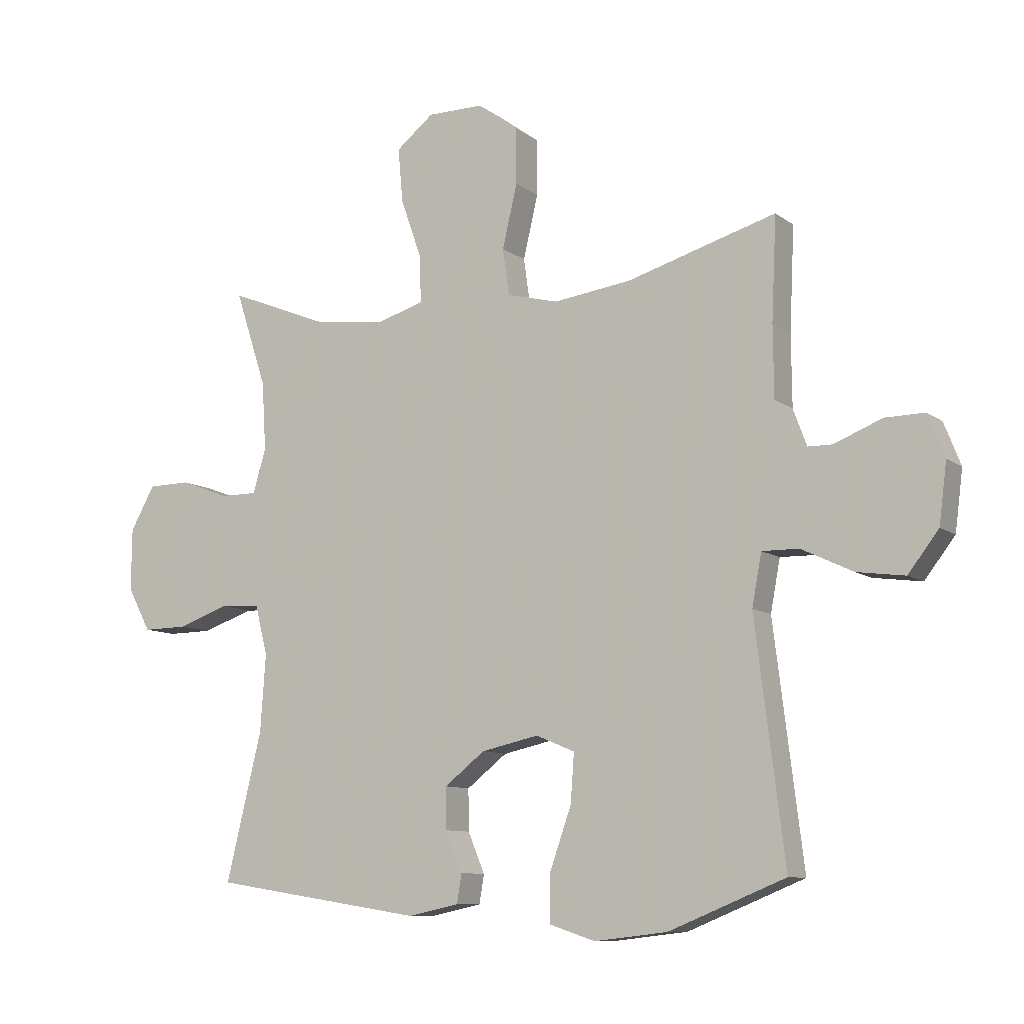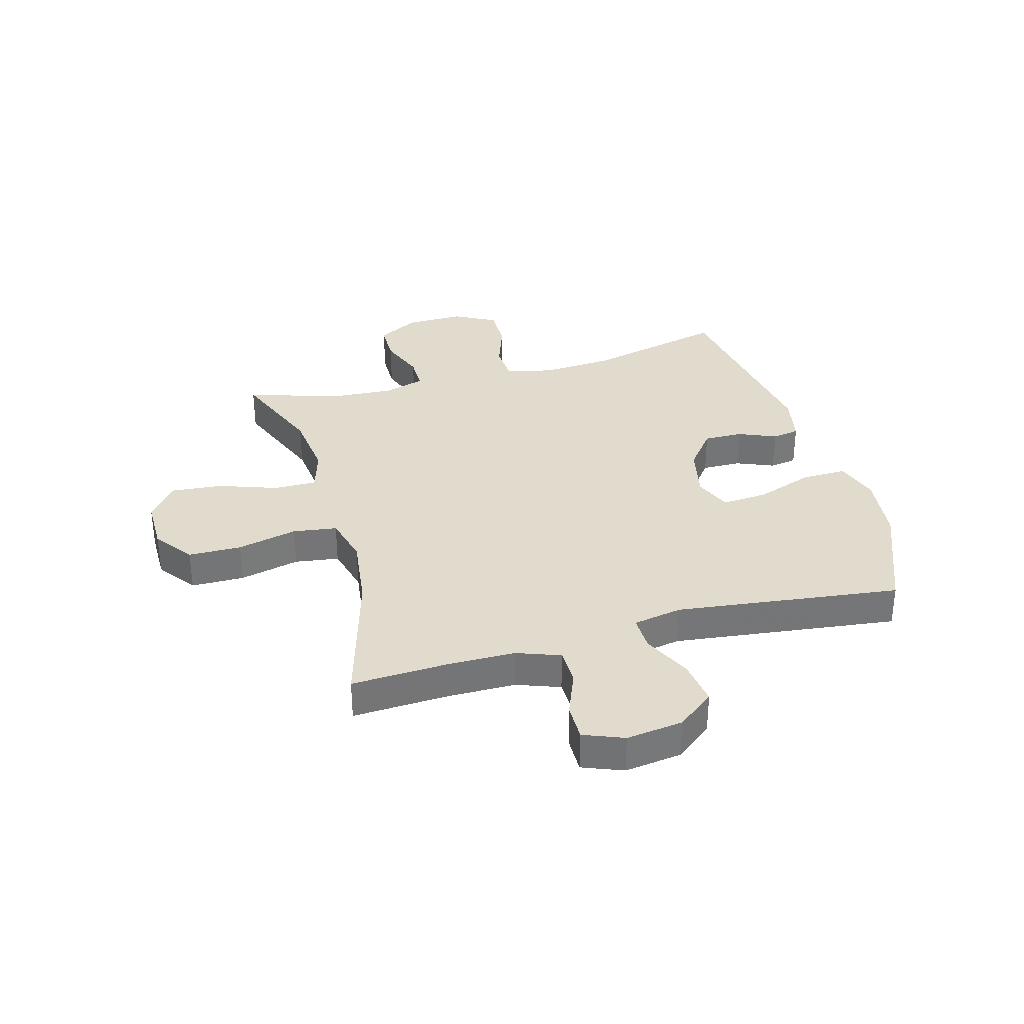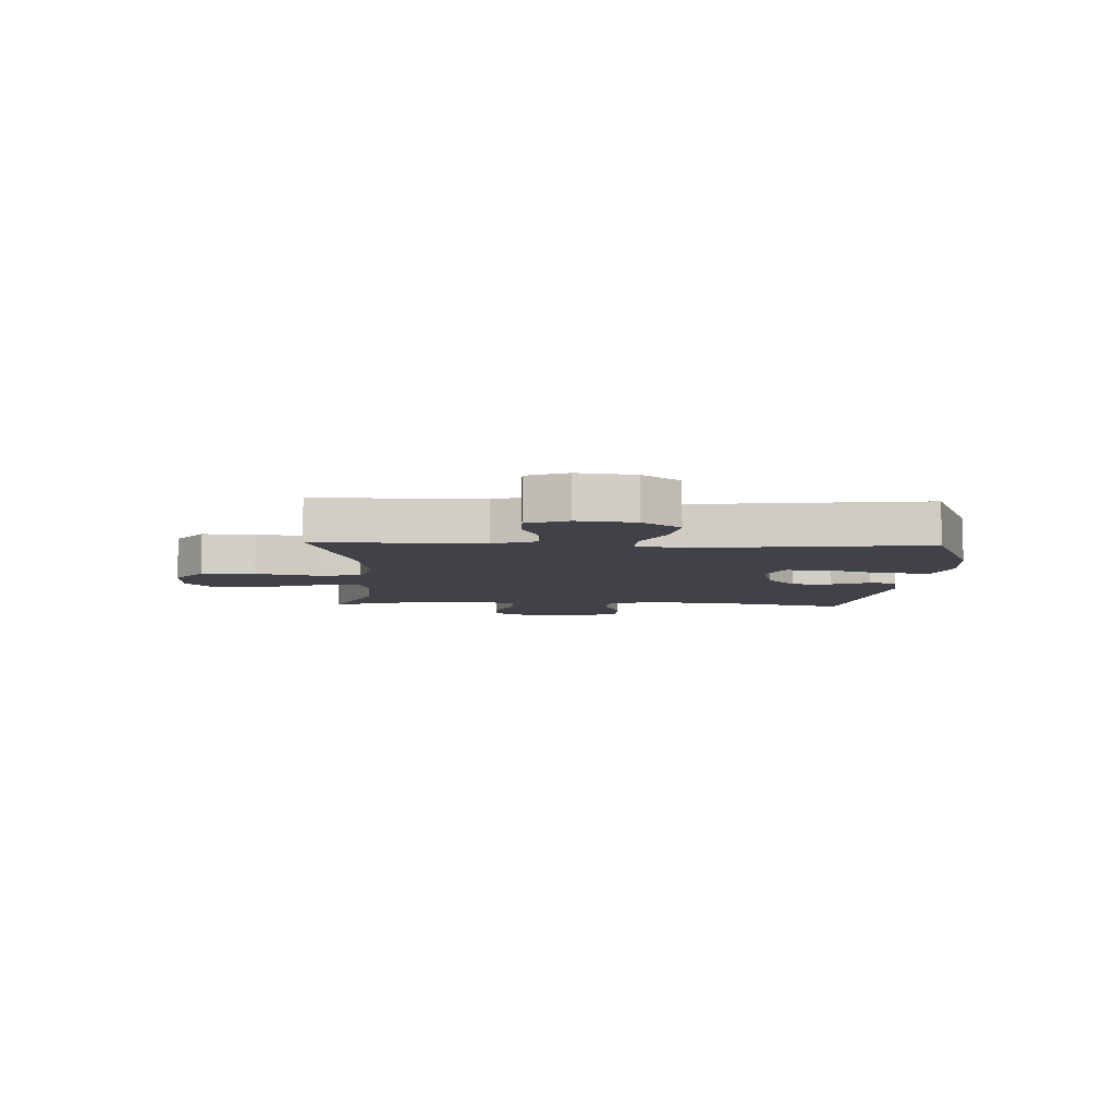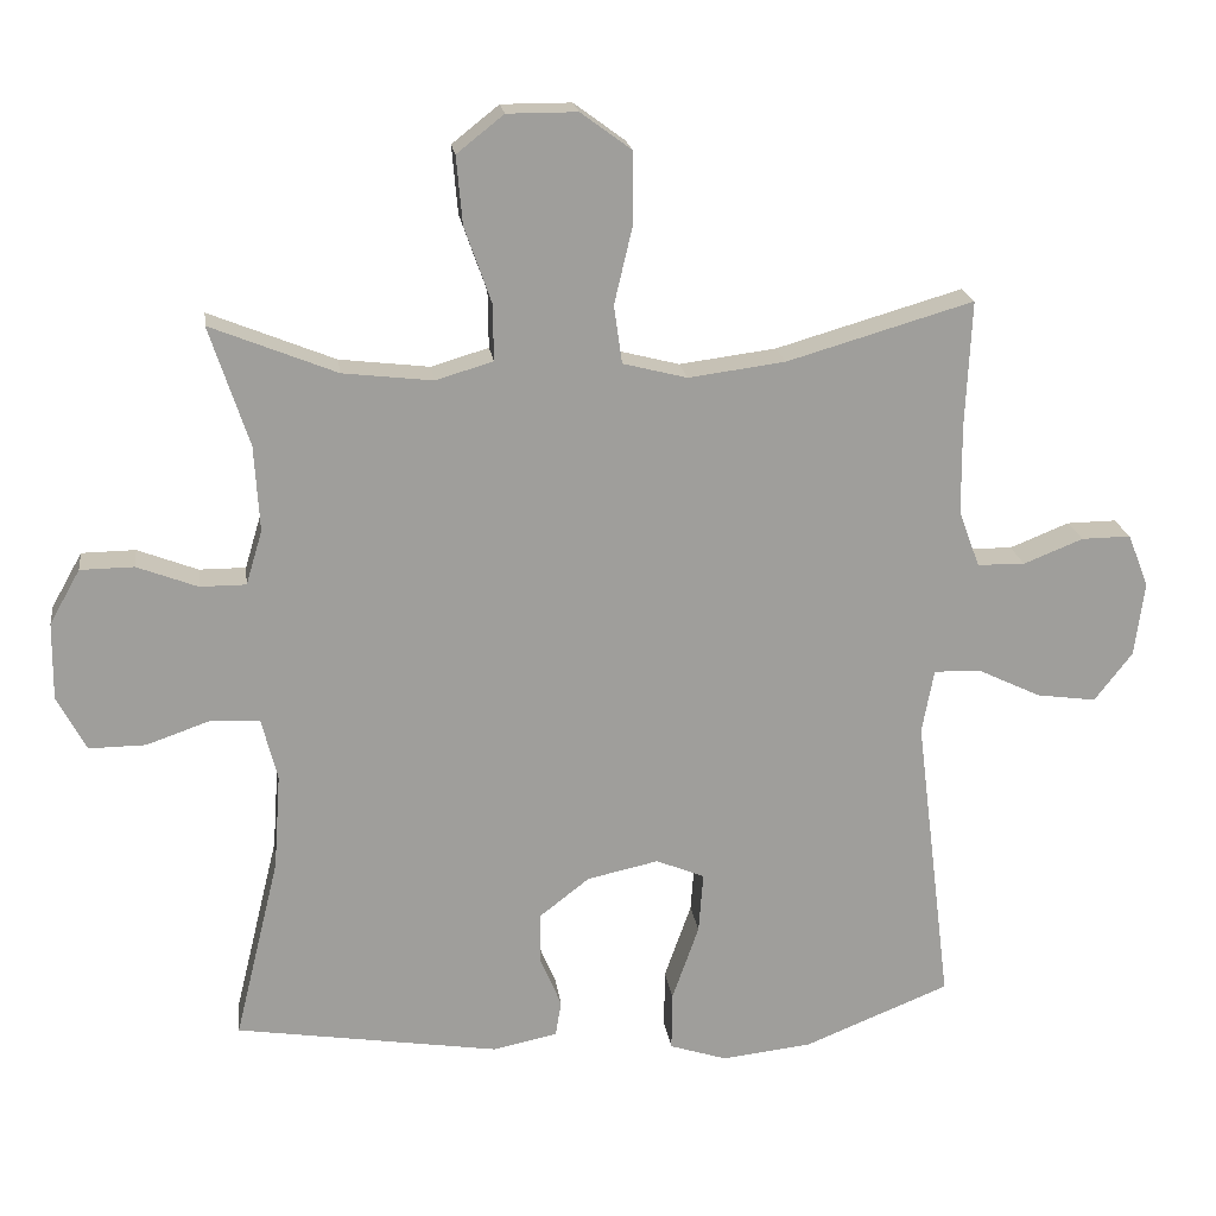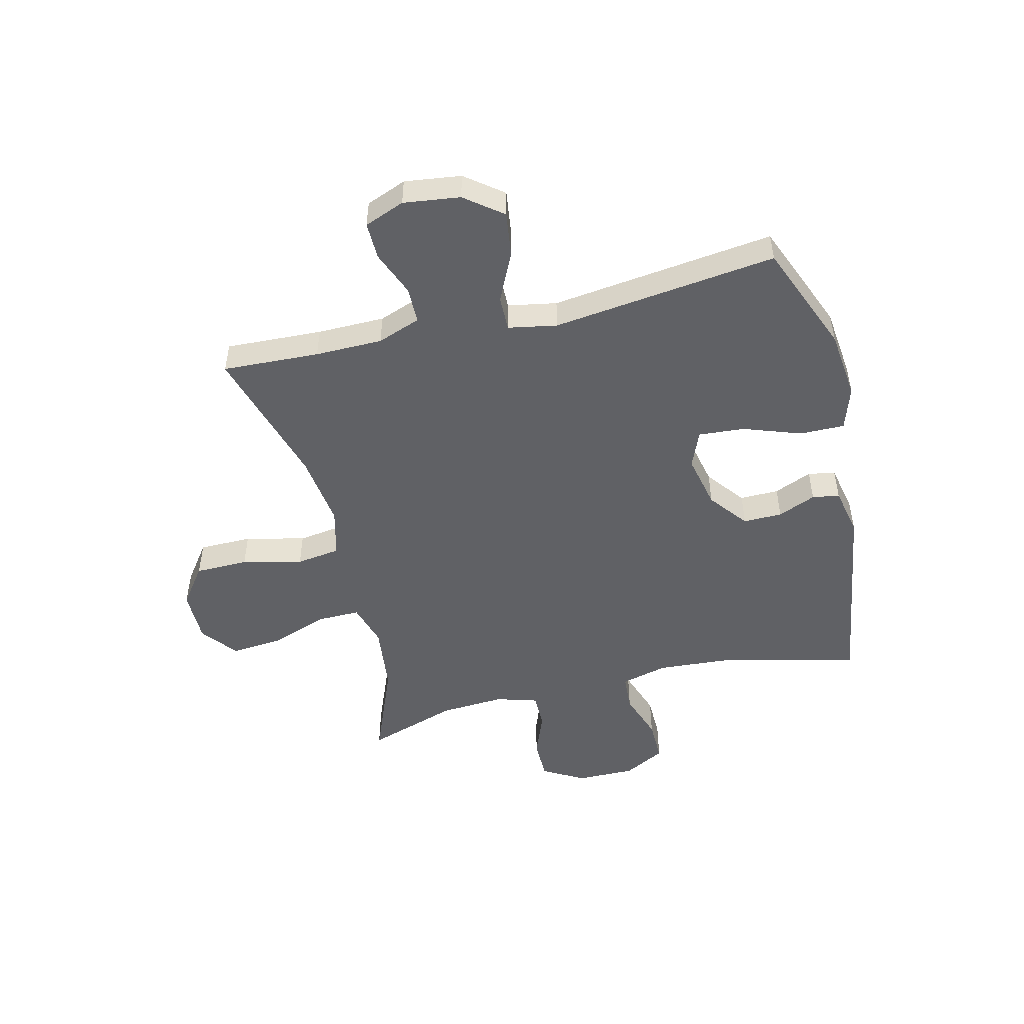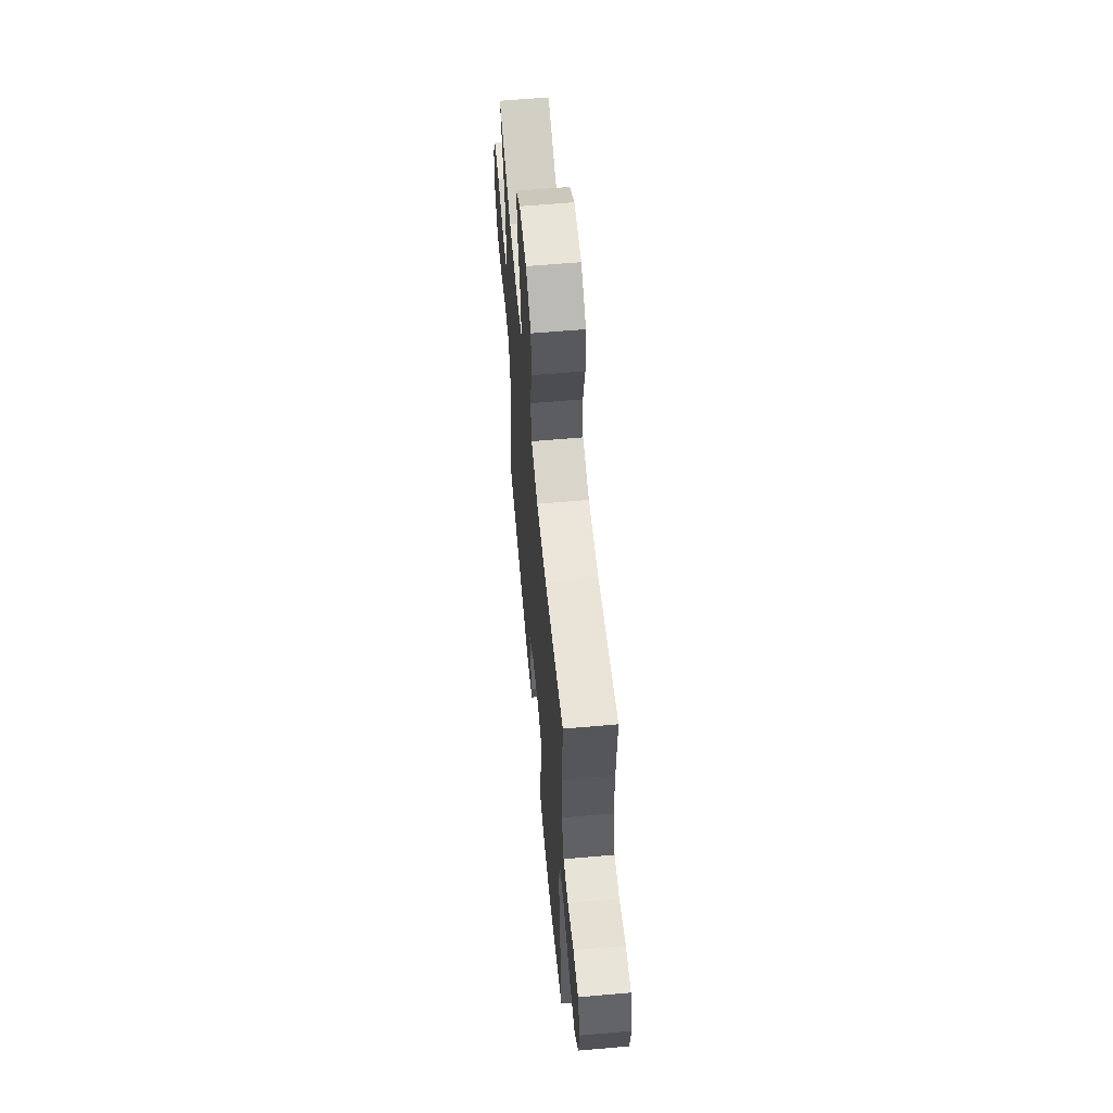
<metadata>
{"format":"obj","ext":"obj","renderer":"f3d","projection":"perspective","resolution":1024,"background":"white","views":[{"elev":-9.6,"azim":29.4,"up":"+Z"},{"elev":33.8,"azim":74.4,"up":"+Y"},{"elev":-6.8,"azim":87.5,"up":"+Y"},{"elev":19.6,"azim":-7.6,"up":"+Z"},{"elev":-49.8,"azim":103.7,"up":"+Y"},{"elev":60.6,"azim":84.9,"up":"+Z"}]}
</metadata>
<code>
v 0.5 0.07 -0.5
v 0.305 0.07 -0.579
v 0.183 0.07 -0.593
v 0.106 0.07 -0.568
v 0.107 0.07 -0.489
v 0.143 0.07 -0.387
v 0.149 0.07 -0.306
v 0.084 0.07 -0.279
v -0.012 0.07 -0.3
v -0.08 0.07 -0.353
v -0.079 0.07 -0.422
v -0.051 0.07 -0.489
v -0.059 0.07 -0.537
v -0.145 0.07 -0.555
v -0.5 0.07 -0.5
v -0.44 0.07 -0.253
v -0.431 0.07 -0.125
v -0.452 0.07 -0.042
v -0.518 0.07 -0.038
v -0.604 0.07 -0.068
v -0.68 0.07 -0.069
v -0.719 0.07 0.004
v -0.718 0.07 0.108
v -0.677 0.07 0.181
v -0.605 0.07 0.182
v -0.524 0.07 0.151
v -0.462 0.07 0.151
v -0.44 0.07 0.224
v -0.447 0.07 0.339
v -0.5 0.07 0.5
v -0.331 0.07 0.432
v -0.21 0.07 0.418
v -0.133 0.07 0.441
v -0.134 0.07 0.517
v -0.17 0.07 0.619
v -0.178 0.07 0.71
v -0.115 0.07 0.76
v -0.021 0.07 0.76
v 0.047 0.07 0.71
v 0.048 0.07 0.616
v 0.023 0.07 0.51
v 0.034 0.07 0.432
v 0.12 0.07 0.41
v 0.25 0.07 0.427
v 0.5 0.07 0.5
v 0.492 0.07 0.329
v 0.493 0.07 0.21
v 0.521 0.07 0.134
v 0.585 0.07 0.133
v 0.665 0.07 0.165
v 0.731 0.07 0.166
v 0.759 0.07 0.095
v 0.746 0.07 -0.005
v 0.695 0.07 -0.071
v 0.615 0.07 -0.06
v 0.529 0.07 -0.019
v 0.467 0.07 -0.018
v 0.451 0.07 -0.104
v 0.5 0 -0.5
v 0.305 0 -0.579
v 0.183 0 -0.593
v 0.106 0 -0.568
v 0.107 0 -0.489
v 0.143 0 -0.387
v 0.149 0 -0.306
v 0.084 0 -0.279
v -0.012 0 -0.3
v -0.08 0 -0.353
v -0.079 0 -0.422
v -0.051 0 -0.489
v -0.059 0 -0.537
v -0.145 0 -0.555
v -0.5 0 -0.5
v -0.44 0 -0.253
v -0.431 0 -0.125
v -0.452 0 -0.042
v -0.518 0 -0.038
v -0.604 0 -0.068
v -0.68 0 -0.069
v -0.719 0 0.004
v -0.718 0 0.108
v -0.677 0 0.181
v -0.605 0 0.182
v -0.524 0 0.151
v -0.462 0 0.151
v -0.44 0 0.224
v -0.447 0 0.339
v -0.5 0 0.5
v -0.331 0 0.432
v -0.21 0 0.418
v -0.133 0 0.441
v -0.134 0 0.517
v -0.17 0 0.619
v -0.178 0 0.71
v -0.115 0 0.76
v -0.021 0 0.76
v 0.047 0 0.71
v 0.048 0 0.616
v 0.023 0 0.51
v 0.034 0 0.432
v 0.12 0 0.41
v 0.25 0 0.427
v 0.5 0 0.5
v 0.492 0 0.329
v 0.493 0 0.21
v 0.521 0 0.134
v 0.585 0 0.133
v 0.665 0 0.165
v 0.731 0 0.166
v 0.759 0 0.095
v 0.746 0 -0.005
v 0.695 0 -0.071
v 0.615 0 -0.06
v 0.529 0 -0.019
v 0.467 0 -0.018
v 0.451 0 -0.104
f 53 54 55 56
f 53 56 57
f 52 53 57
f 49 50 51 52
f 48 49 52 57
f 47 48 57
f 46 47 57 58
f 44 45 46 58
f 38 39 40 41
f 38 41 42
f 37 38 42
f 34 35 36 37
f 33 34 37 42
f 32 33 42 43
f 29 30 31
f 28 29 31 32
f 27 28 32 43
f 23 24 25 26
f 23 26 27
f 22 23 27
f 19 20 21 22
f 18 19 22 27
f 17 18 27 43
f 13 14 15 16
f 11 12 13 16
f 10 11 16 17
f 9 10 17 43
f 3 4 5 6
f 3 6 7
f 2 3 7
f 1 2 7
f 58 1 7
f 44 58 7 8
f 8 9 43 44
f 114 113 112 111
f 115 114 111
f 115 111 110
f 110 109 108 107
f 115 110 107 106
f 115 106 105
f 116 115 105 104
f 116 104 103 102
f 99 98 97 96
f 100 99 96
f 100 96 95
f 95 94 93 92
f 100 95 92 91
f 101 100 91 90
f 89 88 87
f 90 89 87 86
f 101 90 86 85
f 84 83 82 81
f 85 84 81
f 85 81 80
f 80 79 78 77
f 85 80 77 76
f 101 85 76 75
f 74 73 72 71
f 74 71 70 69
f 75 74 69 68
f 101 75 68 67
f 64 63 62 61
f 65 64 61
f 65 61 60
f 65 60 59
f 65 59 116
f 66 65 116 102
f 102 101 67 66
f 1 59 60 2
f 2 60 61 3
f 3 61 62 4
f 4 62 63 5
f 5 63 64 6
f 6 64 65 7
f 7 65 66 8
f 8 66 67 9
f 9 67 68 10
f 10 68 69 11
f 11 69 70 12
f 12 70 71 13
f 13 71 72 14
f 14 72 73 15
f 15 73 74 16
f 16 74 75 17
f 17 75 76 18
f 18 76 77 19
f 19 77 78 20
f 20 78 79 21
f 21 79 80 22
f 22 80 81 23
f 23 81 82 24
f 24 82 83 25
f 25 83 84 26
f 26 84 85 27
f 27 85 86 28
f 28 86 87 29
f 29 87 88 30
f 30 88 89 31
f 31 89 90 32
f 32 90 91 33
f 33 91 92 34
f 34 92 93 35
f 35 93 94 36
f 36 94 95 37
f 37 95 96 38
f 38 96 97 39
f 39 97 98 40
f 40 98 99 41
f 41 99 100 42
f 42 100 101 43
f 43 101 102 44
f 44 102 103 45
f 45 103 104 46
f 46 104 105 47
f 47 105 106 48
f 48 106 107 49
f 49 107 108 50
f 50 108 109 51
f 51 109 110 52
f 52 110 111 53
f 53 111 112 54
f 54 112 113 55
f 55 113 114 56
f 56 114 115 57
f 57 115 116 58
f 58 116 59 1

</code>
